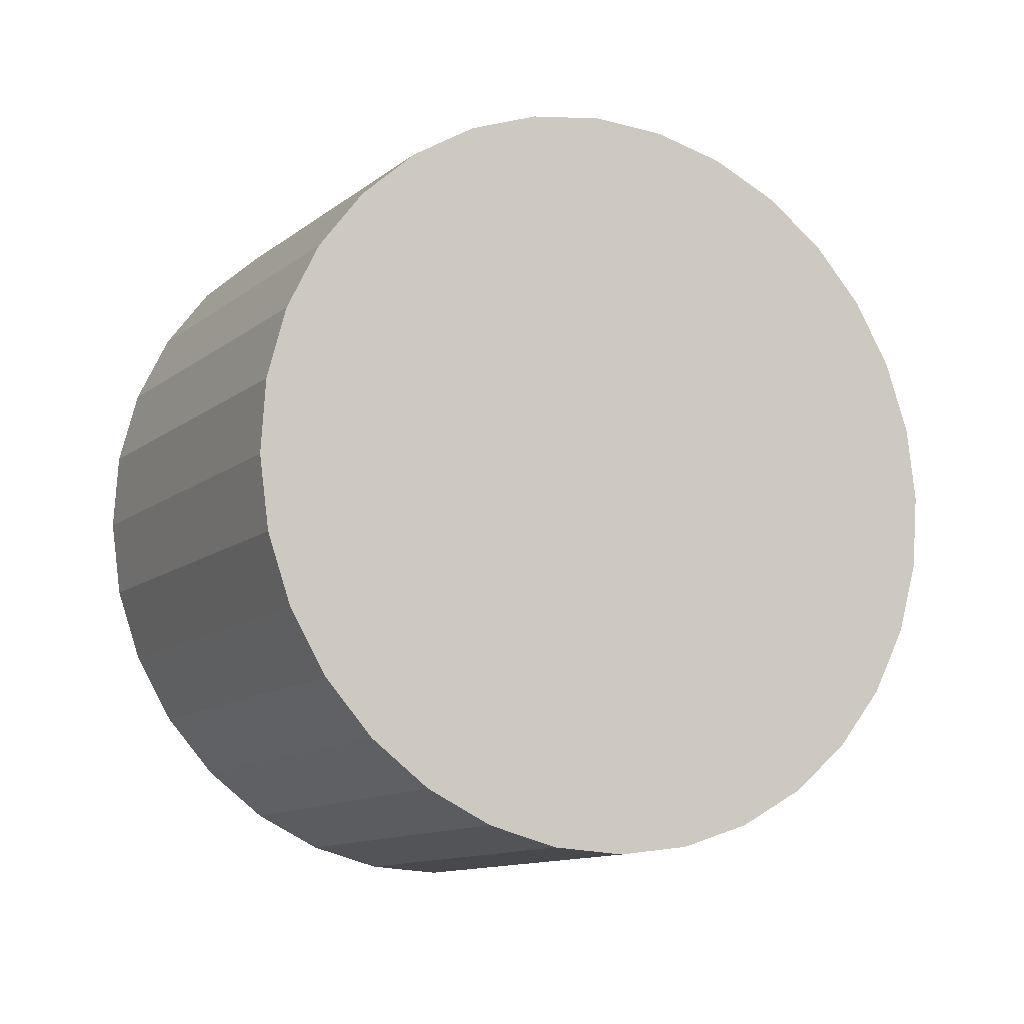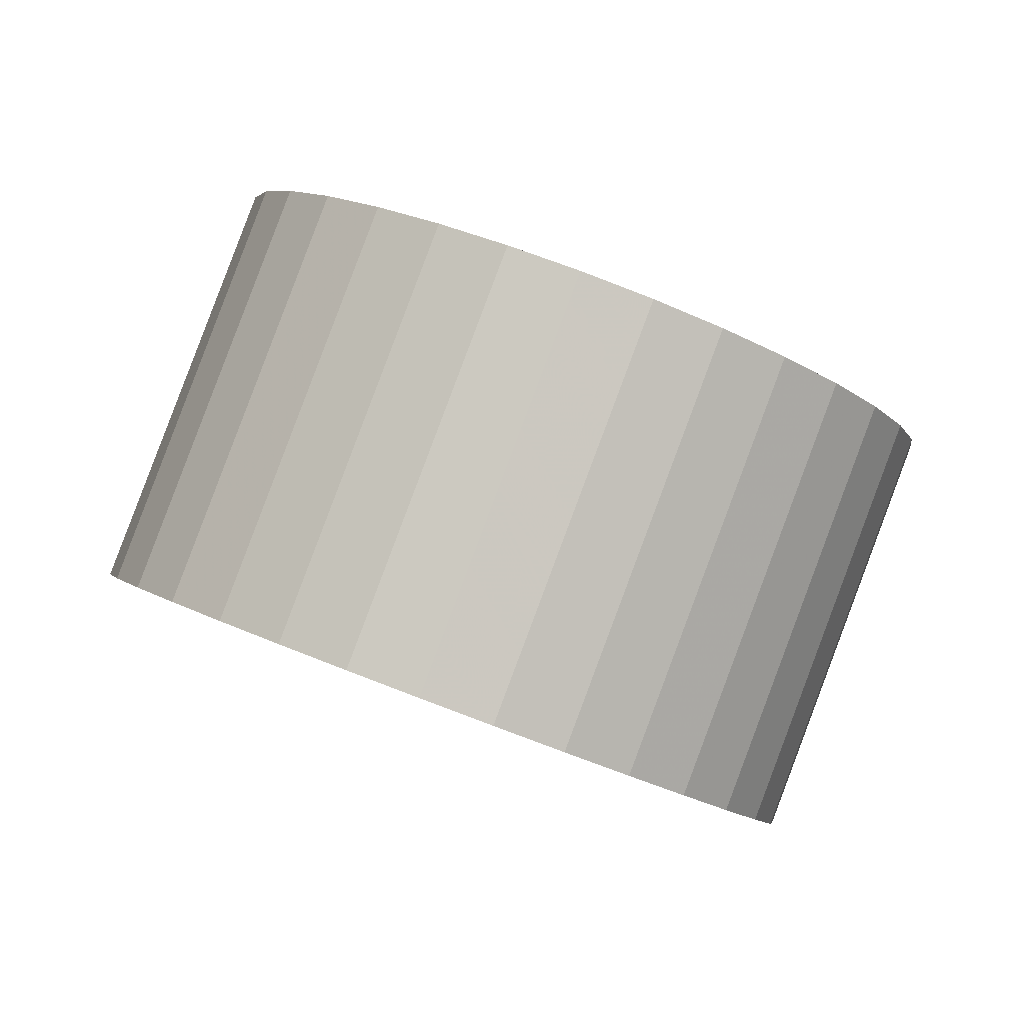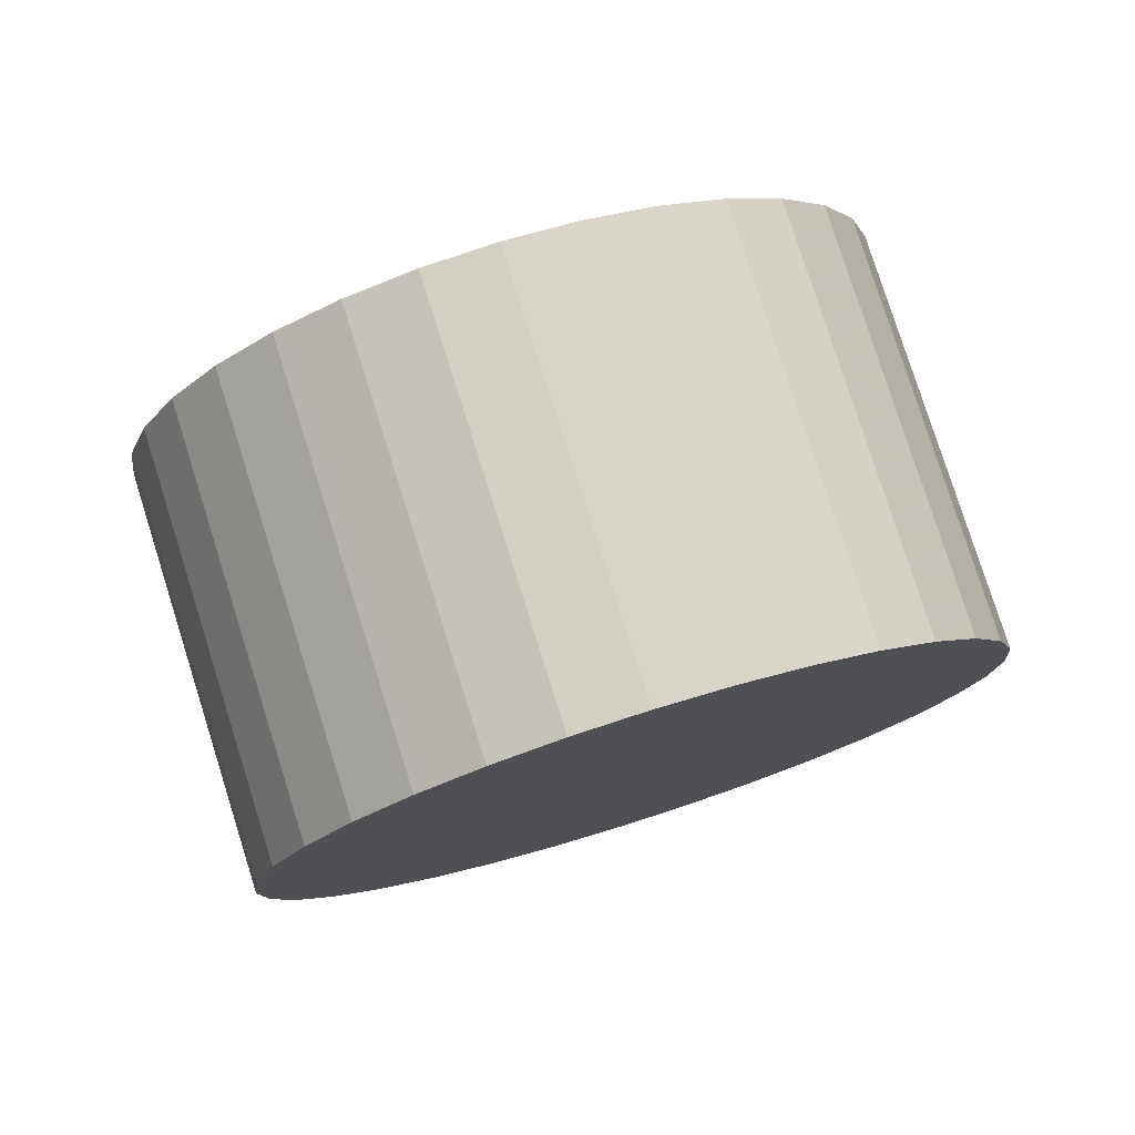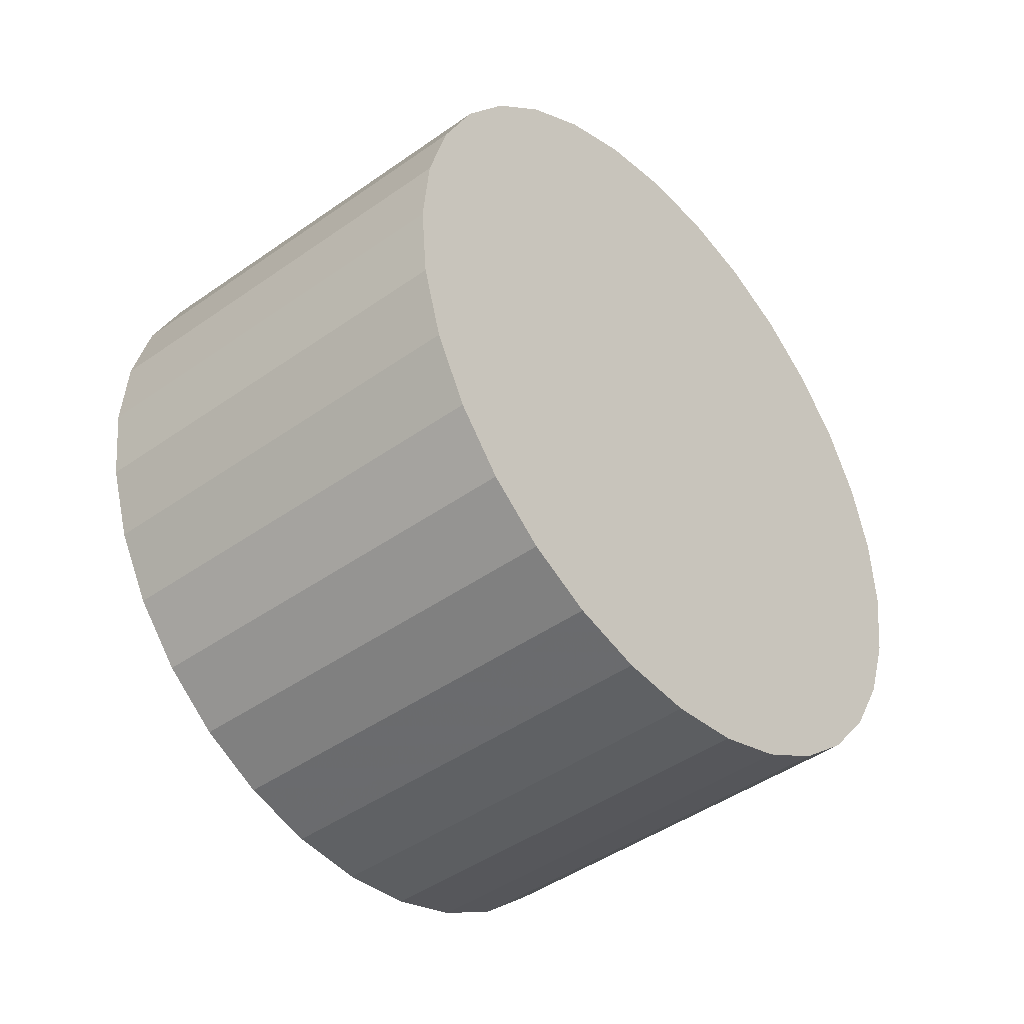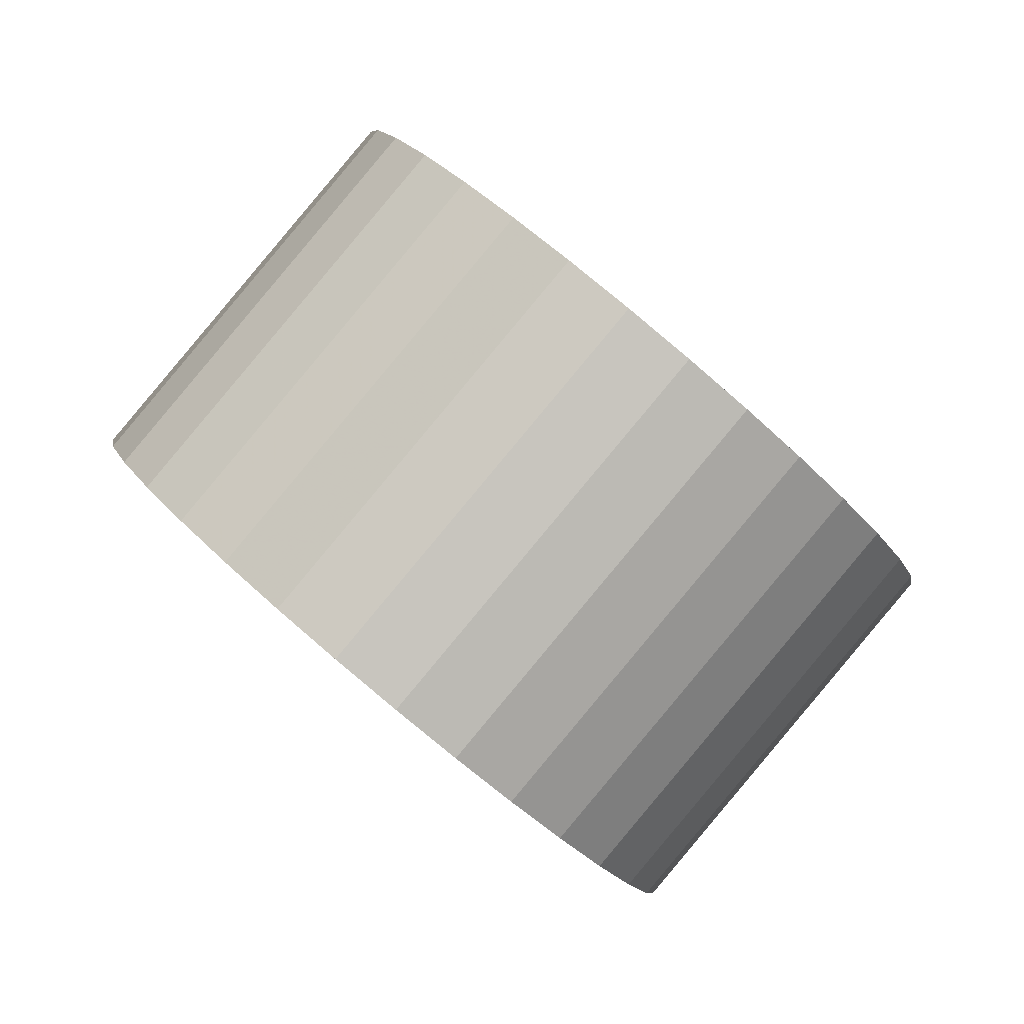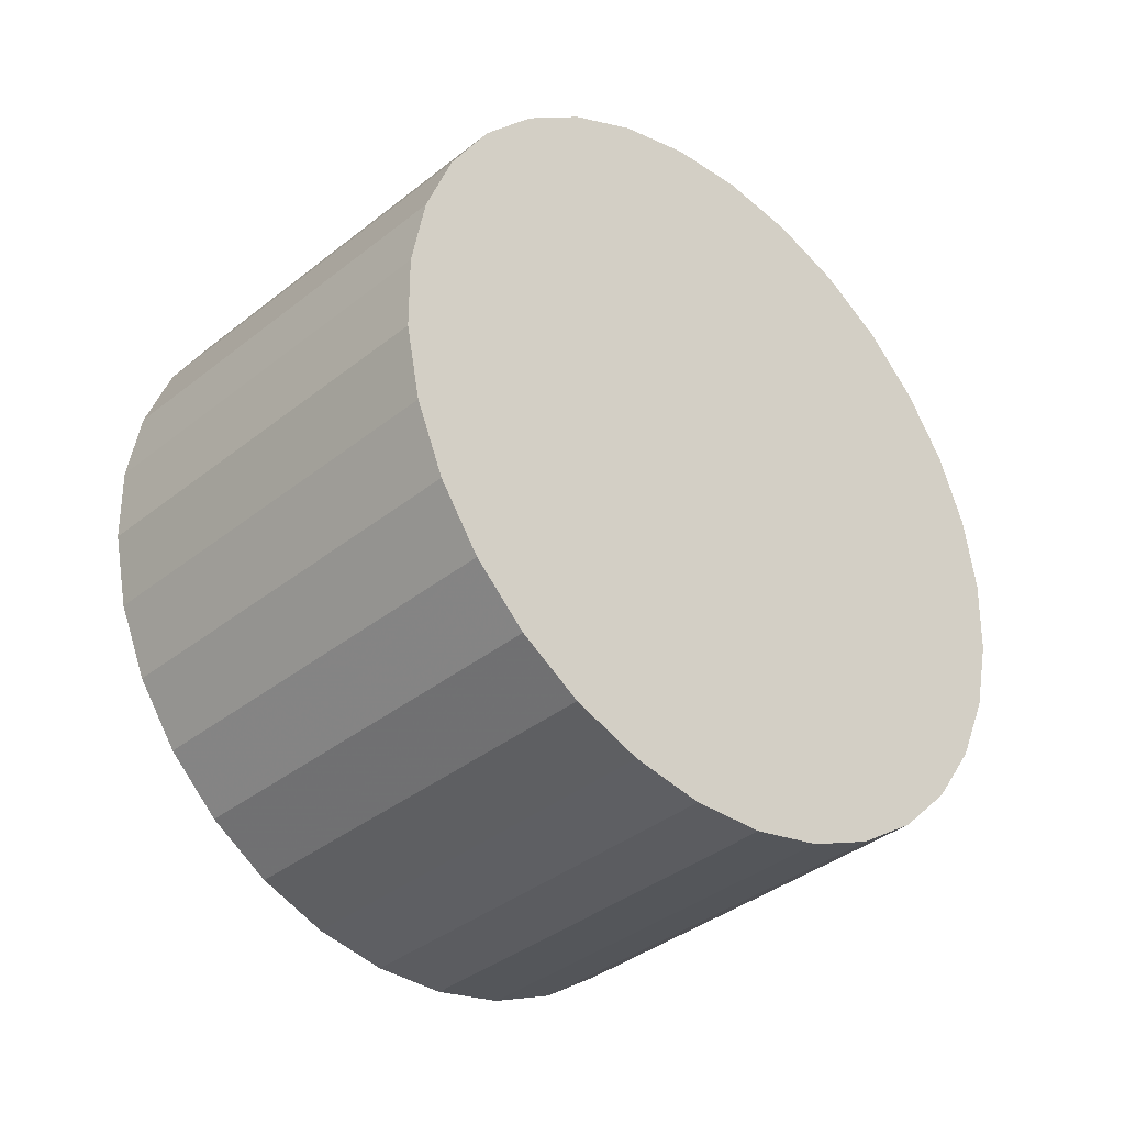
<metadata>
{"format":"obj","ext":"obj","renderer":"f3d","projection":"perspective","resolution":1024,"background":"white","views":[{"elev":-64.9,"azim":167.8,"up":"+Y"},{"elev":46.5,"azim":1.2,"up":"+Z"},{"elev":-63.0,"azim":177.1,"up":"+Z"},{"elev":71.5,"azim":46.0,"up":"+Z"},{"elev":18.9,"azim":-82.4,"up":"+Y"},{"elev":44.2,"azim":-48.6,"up":"+Y"}]}
</metadata>
<code>
v 0.1642 0.3525 0.2934
v -0.2729 0.9341 -0.1606
v -0.6014 0.2292 -0.7475
v -0.1642 -0.3525 -0.2934
v -0.1321 0.9445 -0.2518
v -0.4605 0.2395 -0.8387
v 0.02015 0.932 -0.3221
v -0.3083 0.2271 -0.909
v 0.1779 0.8974 -0.3687
v -0.1505 0.1924 -0.9556
v 0.3352 0.8417 -0.3899
v 0.006715 0.1368 -0.9768
v 0.4858 0.7673 -0.3848
v 0.1574 0.06233 -0.9717
v 0.6241 0.6769 -0.3537
v 0.2957 -0.02804 -0.9406
v 0.7448 0.5741 -0.2977
v 0.4163 -0.1309 -0.8845
v 0.8431 0.4627 -0.2189
v 0.5147 -0.2422 -0.8058
v 0.9153 0.3471 -0.1205
v 0.5869 -0.3578 -0.7074
v 0.9587 0.2318 -0.006179
v 0.6303 -0.4732 -0.5931
v 0.9716 0.121 0.1197
v 0.6431 -0.584 -0.4672
v 0.9534 0.01916 0.2522
v 0.6249 -0.6858 -0.3347
v 0.9049 -0.06988 0.3863
v 0.5764 -0.7749 -0.2006
v 0.8279 -0.1427 0.5168
v 0.4994 -0.8477 -0.07003
v 0.7254 -0.1965 0.6388
v 0.397 -0.9014 0.05193
v 0.6014 -0.2292 0.7475
v 0.2729 -0.9341 0.1606
v 0.4605 -0.2395 0.8387
v 0.1321 -0.9445 0.2518
v 0.3083 -0.2271 0.909
v -0.02015 -0.932 0.3221
v 0.1505 -0.1924 0.9556
v -0.1779 -0.8974 0.3687
v -0.006715 -0.1368 0.9768
v -0.3352 -0.8417 0.3899
v -0.1574 -0.06233 0.9717
v -0.4858 -0.7673 0.3848
v -0.2957 0.02804 0.9406
v -0.6241 -0.6769 0.3537
v -0.4163 0.1309 0.8845
v -0.7448 -0.5741 0.2977
v -0.5147 0.2422 0.8058
v -0.8431 -0.4627 0.2189
v -0.5869 0.3578 0.7074
v -0.9153 -0.3471 0.1205
v -0.6303 0.4732 0.5931
v -0.9587 -0.2318 0.006179
v -0.6431 0.584 0.4672
v -0.9716 -0.121 -0.1197
v -0.6249 0.6858 0.3347
v -0.9534 -0.01916 -0.2522
v -0.5764 0.7749 0.2006
v -0.9049 0.06988 -0.3863
v -0.4994 0.8477 0.07003
v -0.8279 0.1427 -0.5168
v -0.397 0.9014 -0.05193
v -0.7254 0.1965 -0.6388
f 2 1 5
f 2 5 3
f 3 5 6
f 3 6 4
f 5 1 7
f 5 7 6
f 6 7 8
f 6 8 4
f 7 1 9
f 7 9 8
f 8 9 10
f 8 10 4
f 9 1 11
f 9 11 10
f 10 11 12
f 10 12 4
f 11 1 13
f 11 13 12
f 12 13 14
f 12 14 4
f 13 1 15
f 13 15 14
f 14 15 16
f 14 16 4
f 15 1 17
f 15 17 16
f 16 17 18
f 16 18 4
f 17 1 19
f 17 19 18
f 18 19 20
f 18 20 4
f 19 1 21
f 19 21 20
f 20 21 22
f 20 22 4
f 21 1 23
f 21 23 22
f 22 23 24
f 22 24 4
f 23 1 25
f 23 25 24
f 24 25 26
f 24 26 4
f 25 1 27
f 25 27 26
f 26 27 28
f 26 28 4
f 27 1 29
f 27 29 28
f 28 29 30
f 28 30 4
f 29 1 31
f 29 31 30
f 30 31 32
f 30 32 4
f 31 1 33
f 31 33 32
f 32 33 34
f 32 34 4
f 33 1 35
f 33 35 34
f 34 35 36
f 34 36 4
f 35 1 37
f 35 37 36
f 36 37 38
f 36 38 4
f 37 1 39
f 37 39 38
f 38 39 40
f 38 40 4
f 39 1 41
f 39 41 40
f 40 41 42
f 40 42 4
f 41 1 43
f 41 43 42
f 42 43 44
f 42 44 4
f 43 1 45
f 43 45 44
f 44 45 46
f 44 46 4
f 45 1 47
f 45 47 46
f 46 47 48
f 46 48 4
f 47 1 49
f 47 49 48
f 48 49 50
f 48 50 4
f 49 1 51
f 49 51 50
f 50 51 52
f 50 52 4
f 51 1 53
f 51 53 52
f 52 53 54
f 52 54 4
f 53 1 55
f 53 55 54
f 54 55 56
f 54 56 4
f 55 1 57
f 55 57 56
f 56 57 58
f 56 58 4
f 57 1 59
f 57 59 58
f 58 59 60
f 58 60 4
f 59 1 61
f 59 61 60
f 60 61 62
f 60 62 4
f 61 1 63
f 61 63 62
f 62 63 64
f 62 64 4
f 63 1 65
f 63 65 64
f 64 65 66
f 64 66 4
f 65 1 2
f 65 2 66
f 66 2 3
f 66 3 4

</code>
